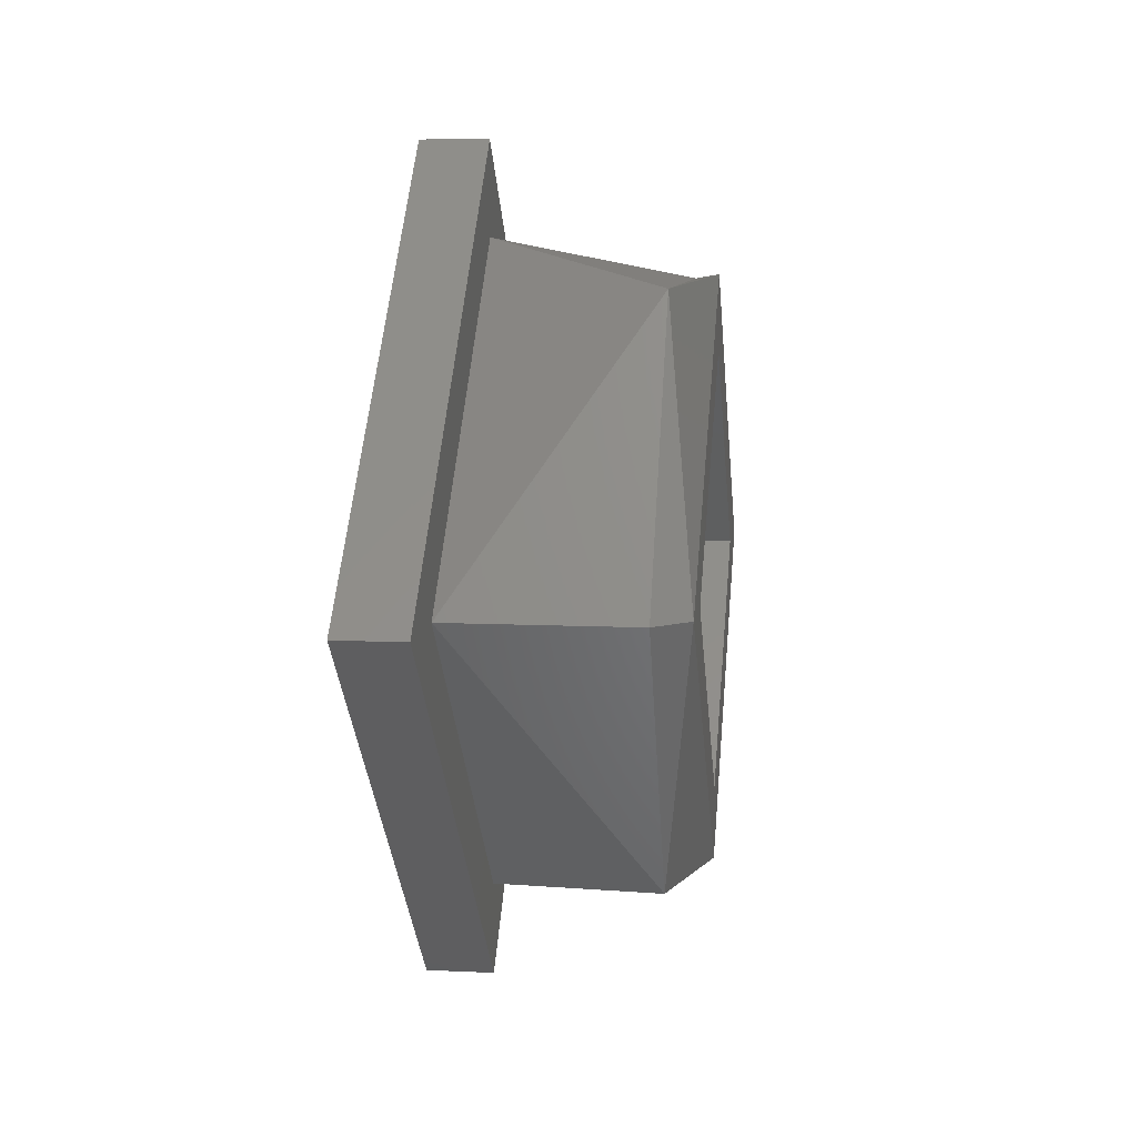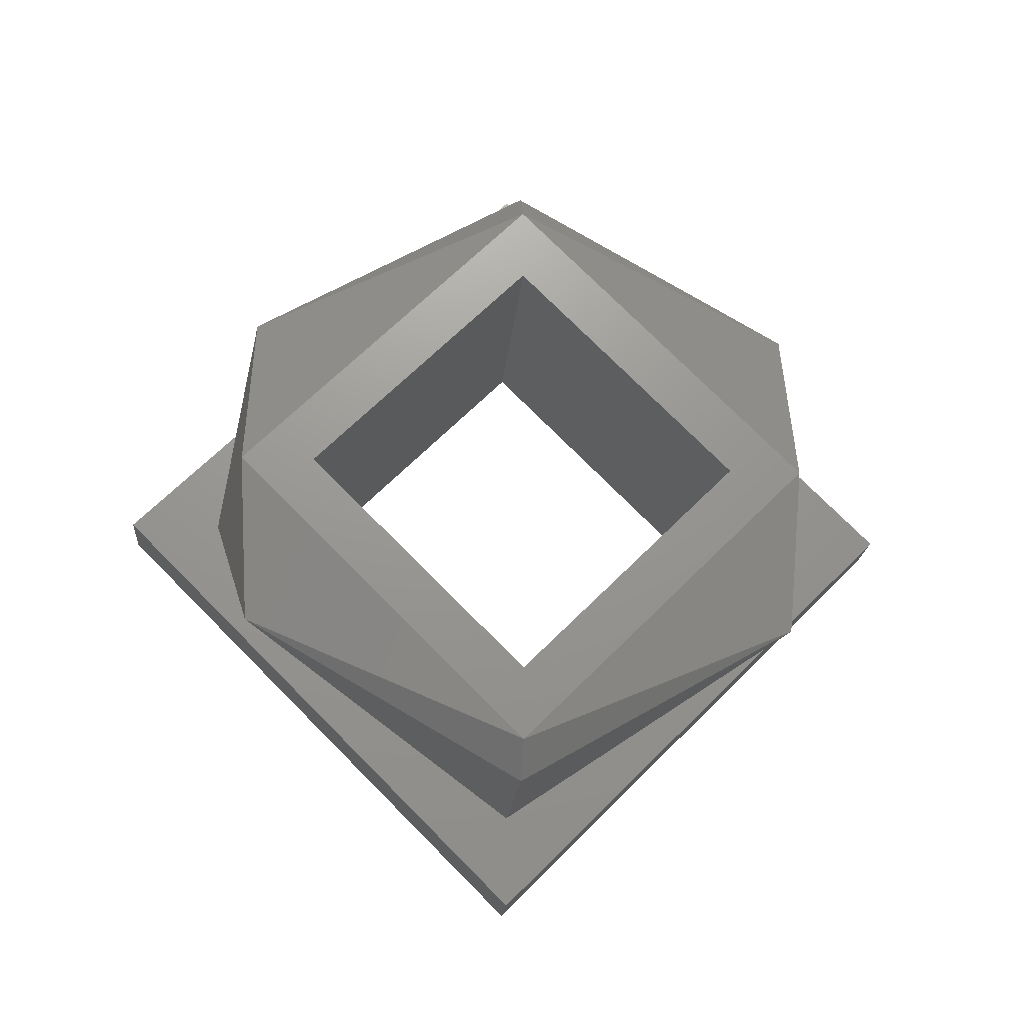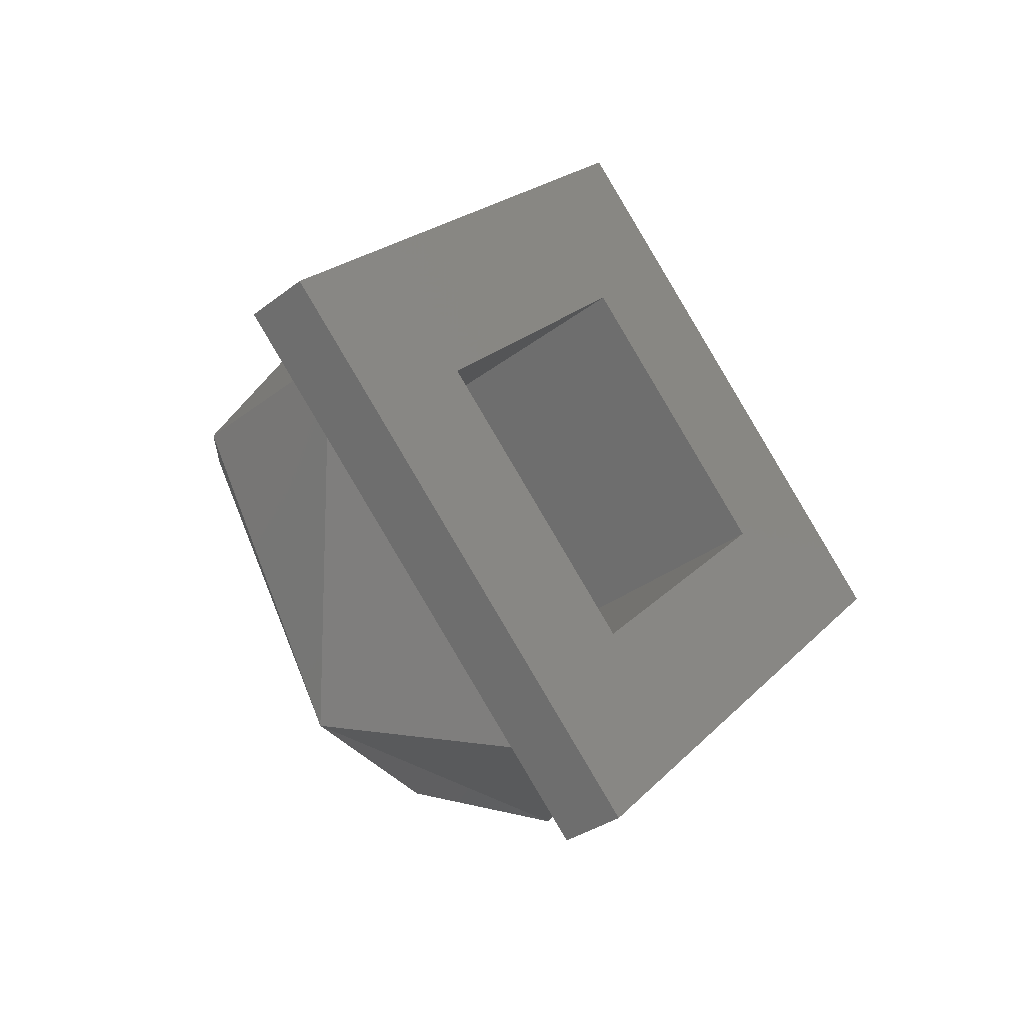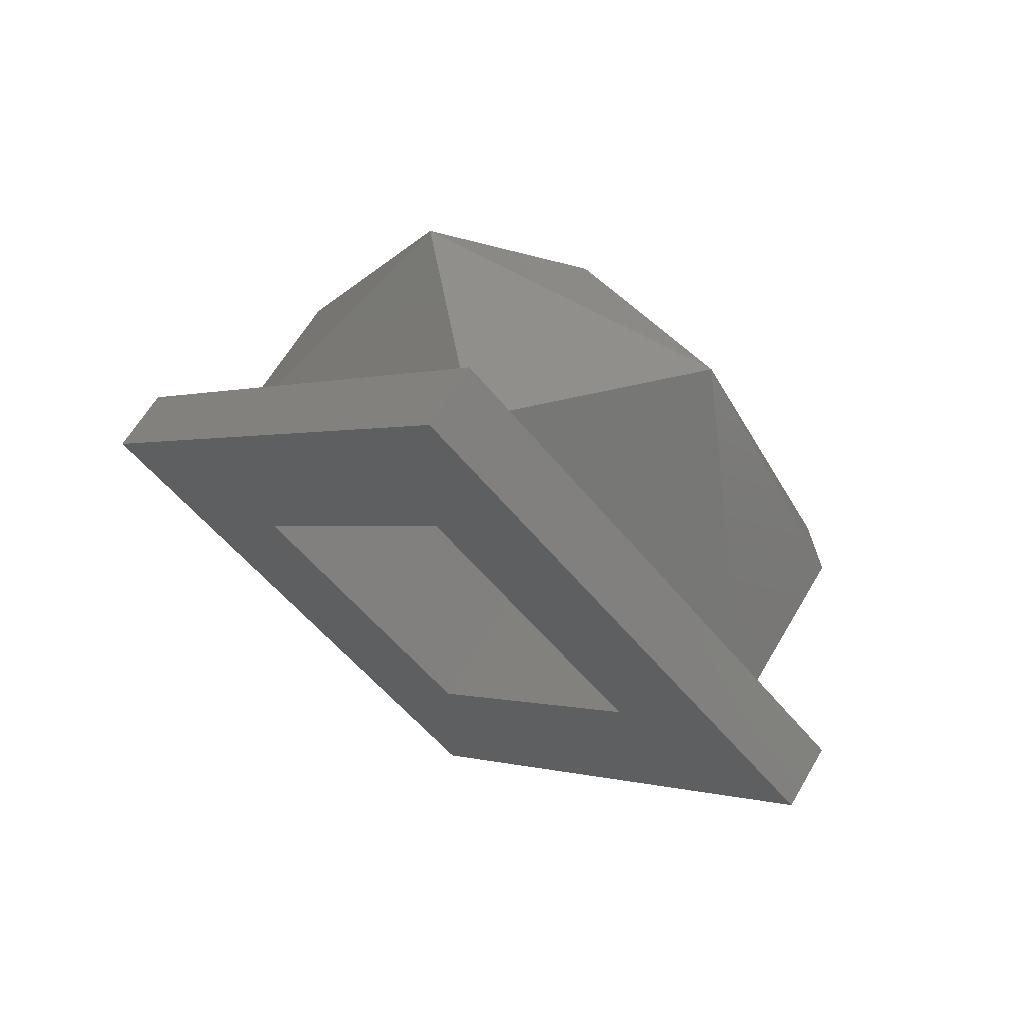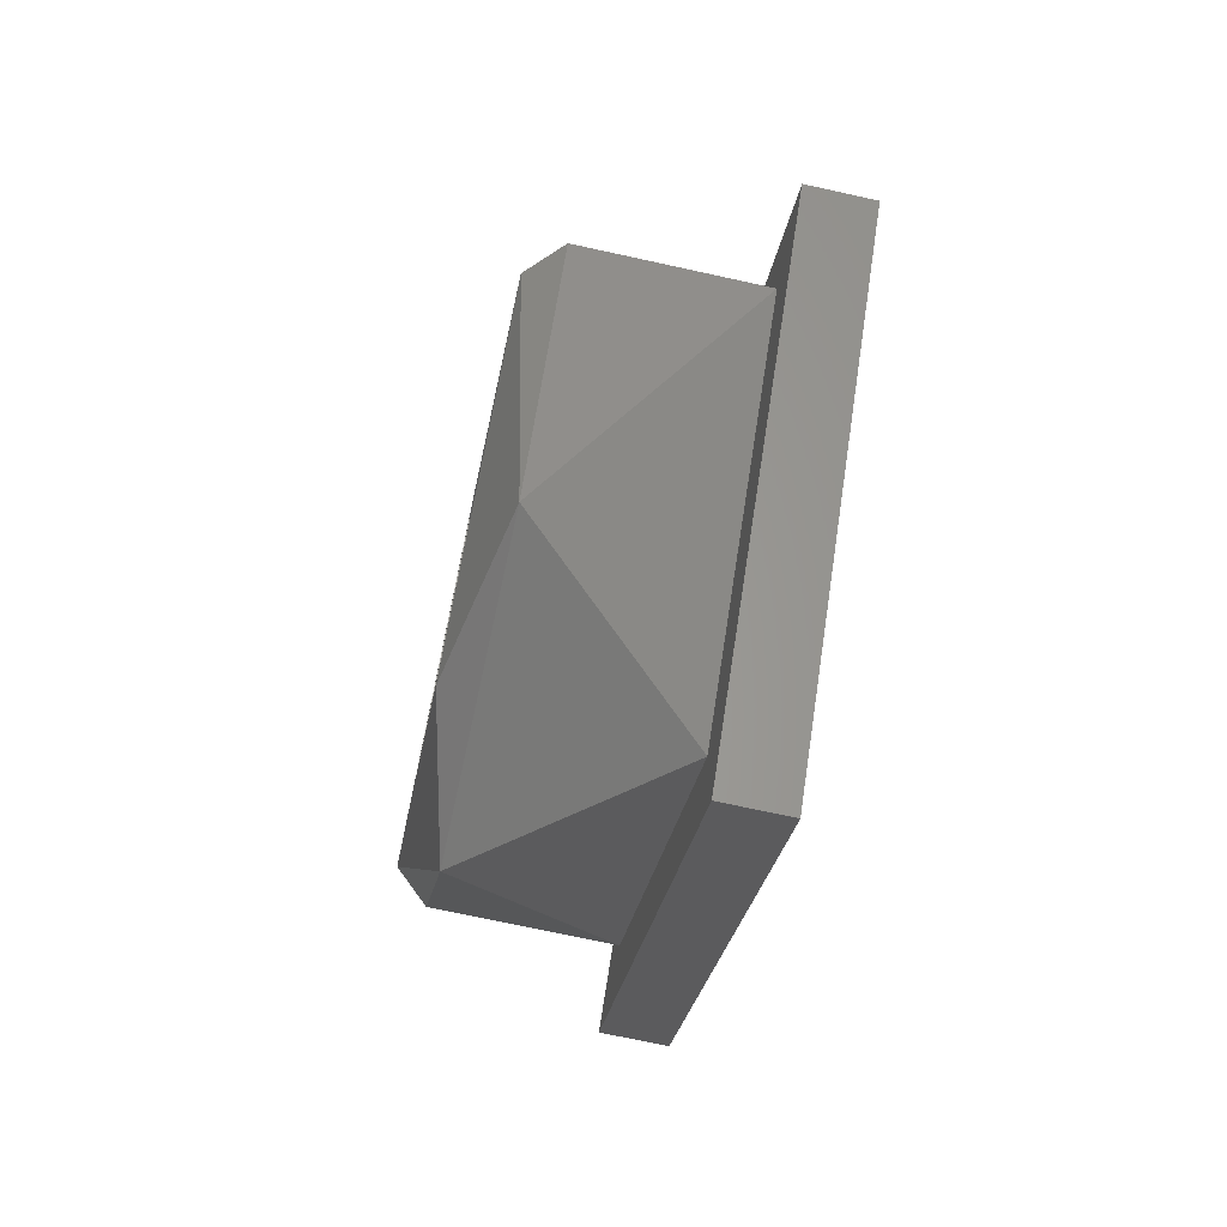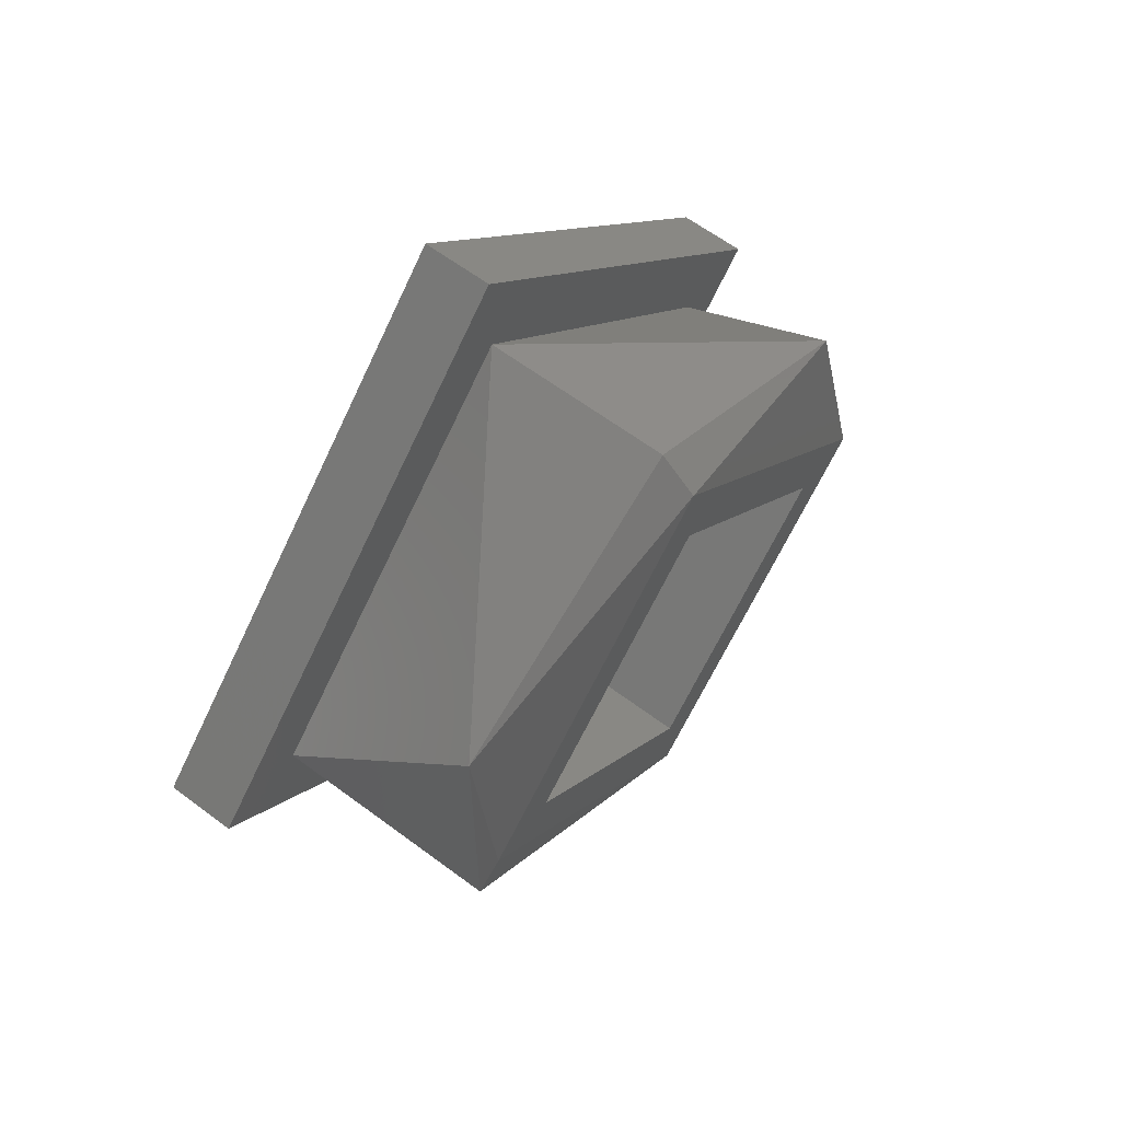
<metadata>
{"format":"stl","ext":"stl","renderer":"f3d","projection":"perspective","resolution":1024,"background":"white","views":[{"elev":8.6,"azim":7.4,"up":"+Z"},{"elev":-19.4,"azim":85.4,"up":"+Y"},{"elev":-33.5,"azim":-133.8,"up":"+Z"},{"elev":62.9,"azim":-59.6,"up":"+Z"},{"elev":-72.3,"azim":167.7,"up":"+Z"},{"elev":62.2,"azim":37.2,"up":"+Y"}]}
</metadata>
<code>
# stl→obj: 30 verts, 60 faces
v 0.0868 -0.07349 0.6264
v 0.0868 -0.07582 0.6224
v 0.0873 -0.07532 0.6224
v 0.0873 -0.07117 0.6265
v 0.0868 -0.06884 0.6264
v 0.0873 -0.06702 0.6224
v 0.0868 -0.06652 0.6224
v 0.0868 -0.06884 0.6183
v 0.0873 -0.07117 0.6182
v 0.0868 -0.07349 0.6183
v 0.0873 -0.07427 0.6224
v 0.0873 -0.07117 0.6255
v 0.0873 -0.06807 0.6224
v 0.0873 -0.07117 0.6193
v 0.0841 -0.06652 0.6224
v 0.0841 -0.07117 0.6177
v 0.0841 -0.07582 0.6224
v 0.0841 -0.07117 0.627
v 0.0841 -0.07117 0.6284
v 0.0841 -0.07717 0.6224
v 0.0841 -0.07117 0.6164
v 0.0841 -0.06517 0.6224
v 0.0831 -0.07717 0.6224
v 0.0831 -0.07117 0.6164
v 0.0831 -0.06517 0.6224
v 0.0831 -0.07117 0.6284
v 0.0831 -0.07427 0.6224
v 0.0831 -0.07117 0.6255
v 0.0831 -0.06807 0.6224
v 0.0831 -0.07117 0.6193
f 1 2 3
f 4 1 3
f 5 1 4
f 6 5 4
f 7 5 6
f 8 7 6
f 9 8 6
f 10 8 9
f 3 10 9
f 2 10 3
f 11 4 3
f 12 4 11
f 13 4 12
f 9 13 14
f 9 14 11
f 9 11 3
f 6 13 9
f 6 4 13
f 15 7 8
f 16 8 10
f 16 15 8
f 17 10 2
f 17 2 1
f 17 16 10
f 18 1 5
f 18 17 1
f 15 5 7
f 15 18 5
f 17 19 20
f 18 19 17
f 15 19 18
f 21 15 16
f 21 16 17
f 21 17 20
f 22 15 21
f 22 19 15
f 21 20 23
f 21 23 24
f 22 24 25
f 22 21 24
f 19 25 26
f 19 22 25
f 20 26 23
f 20 19 26
f 27 23 26
f 28 27 26
f 29 28 26
f 24 27 30
f 24 30 29
f 24 23 27
f 25 29 26
f 25 24 29
f 14 27 11
f 14 30 27
f 13 29 30
f 13 30 14
f 12 28 29
f 12 29 13
f 11 27 28
f 11 28 12

</code>
